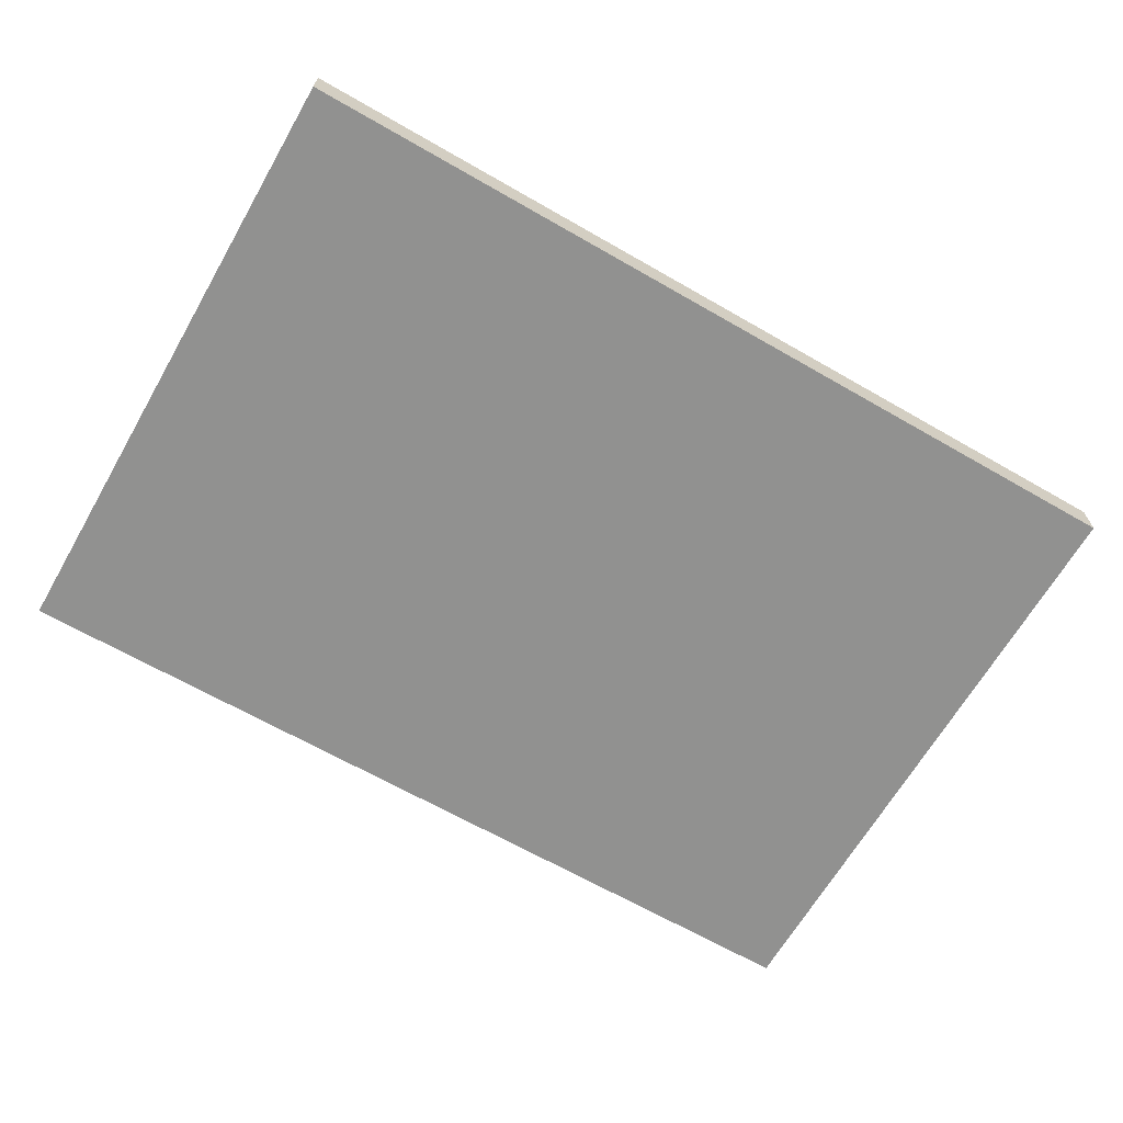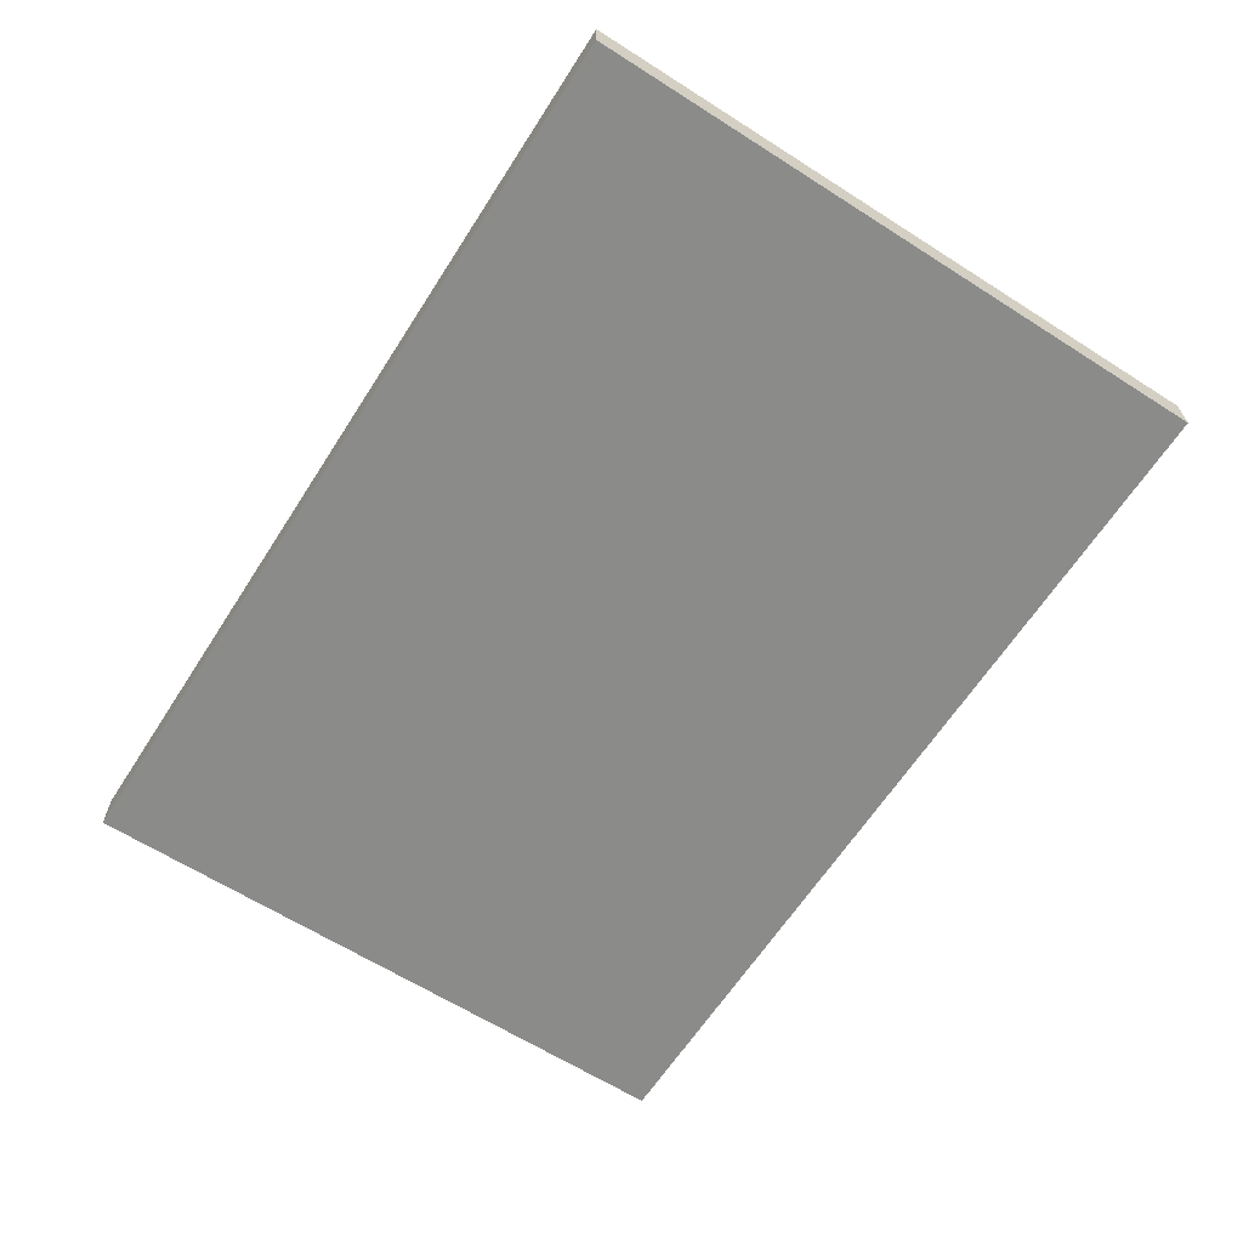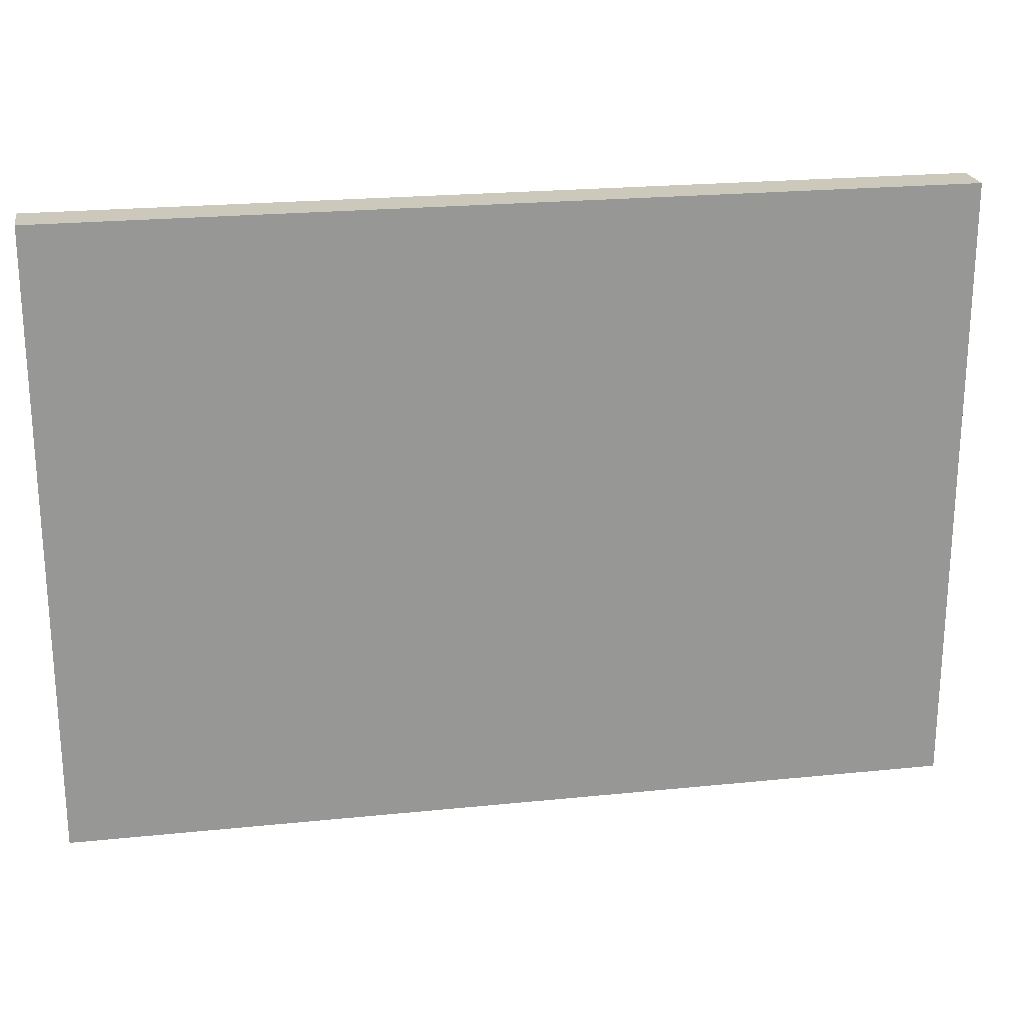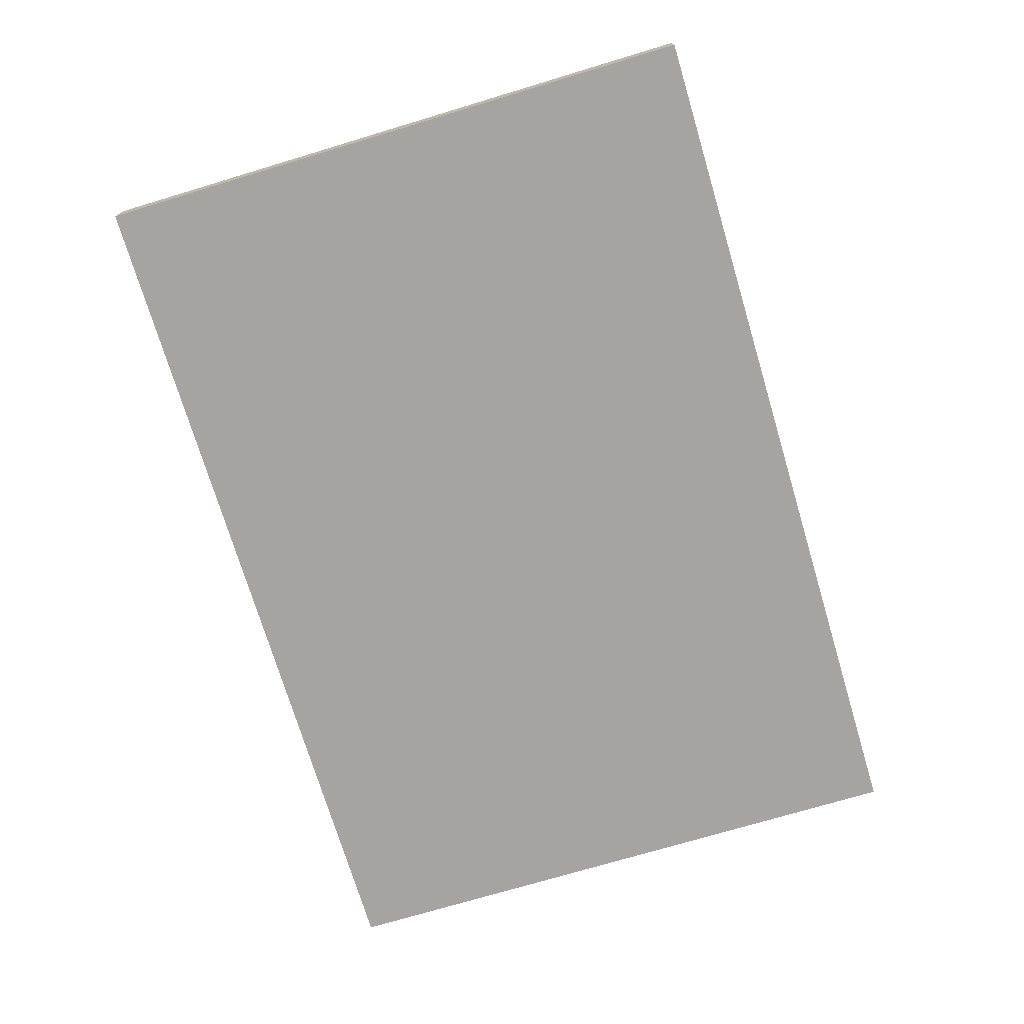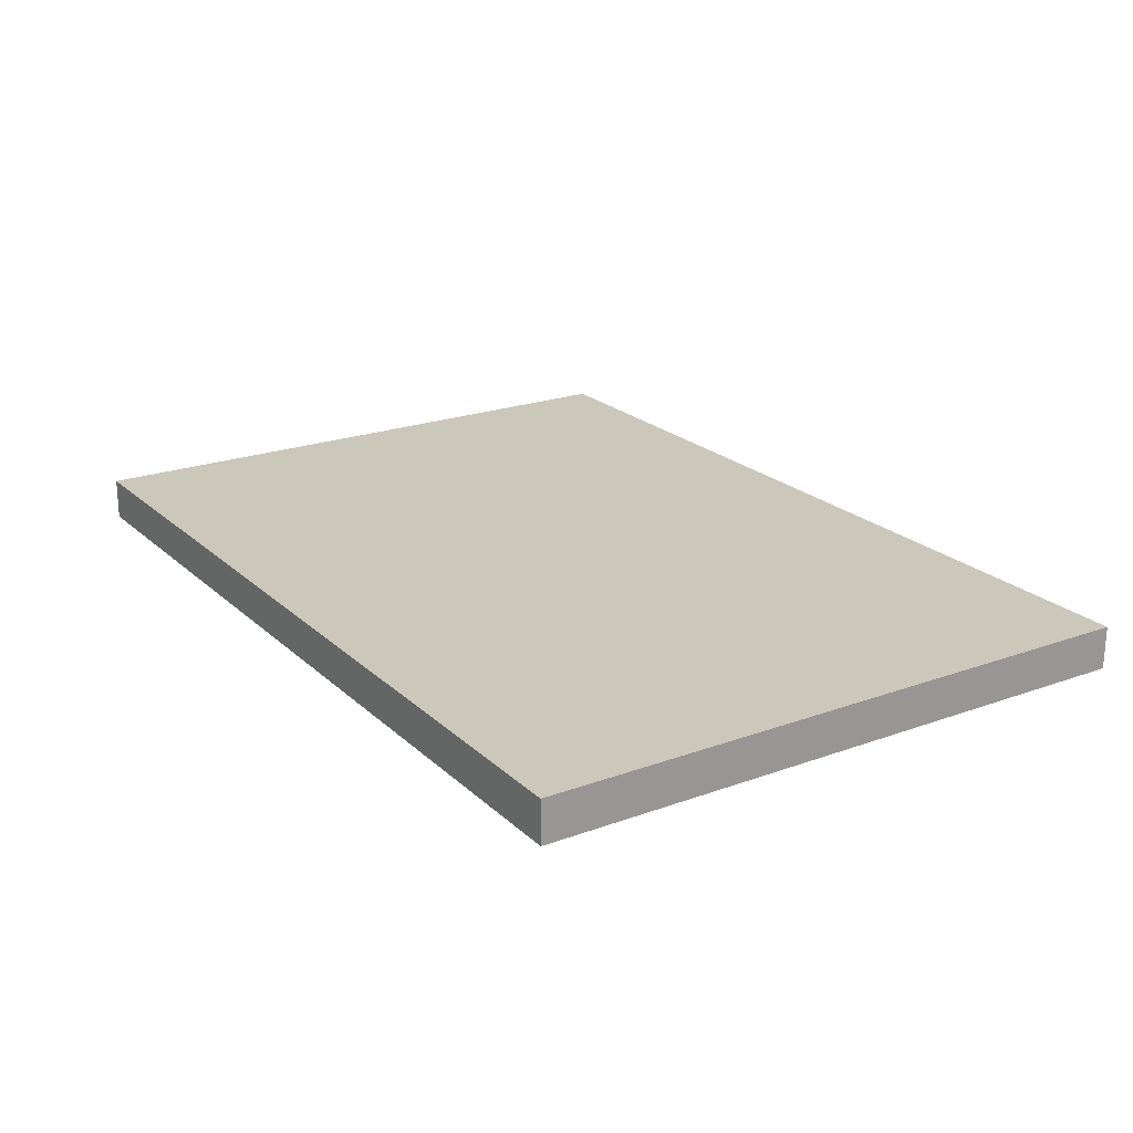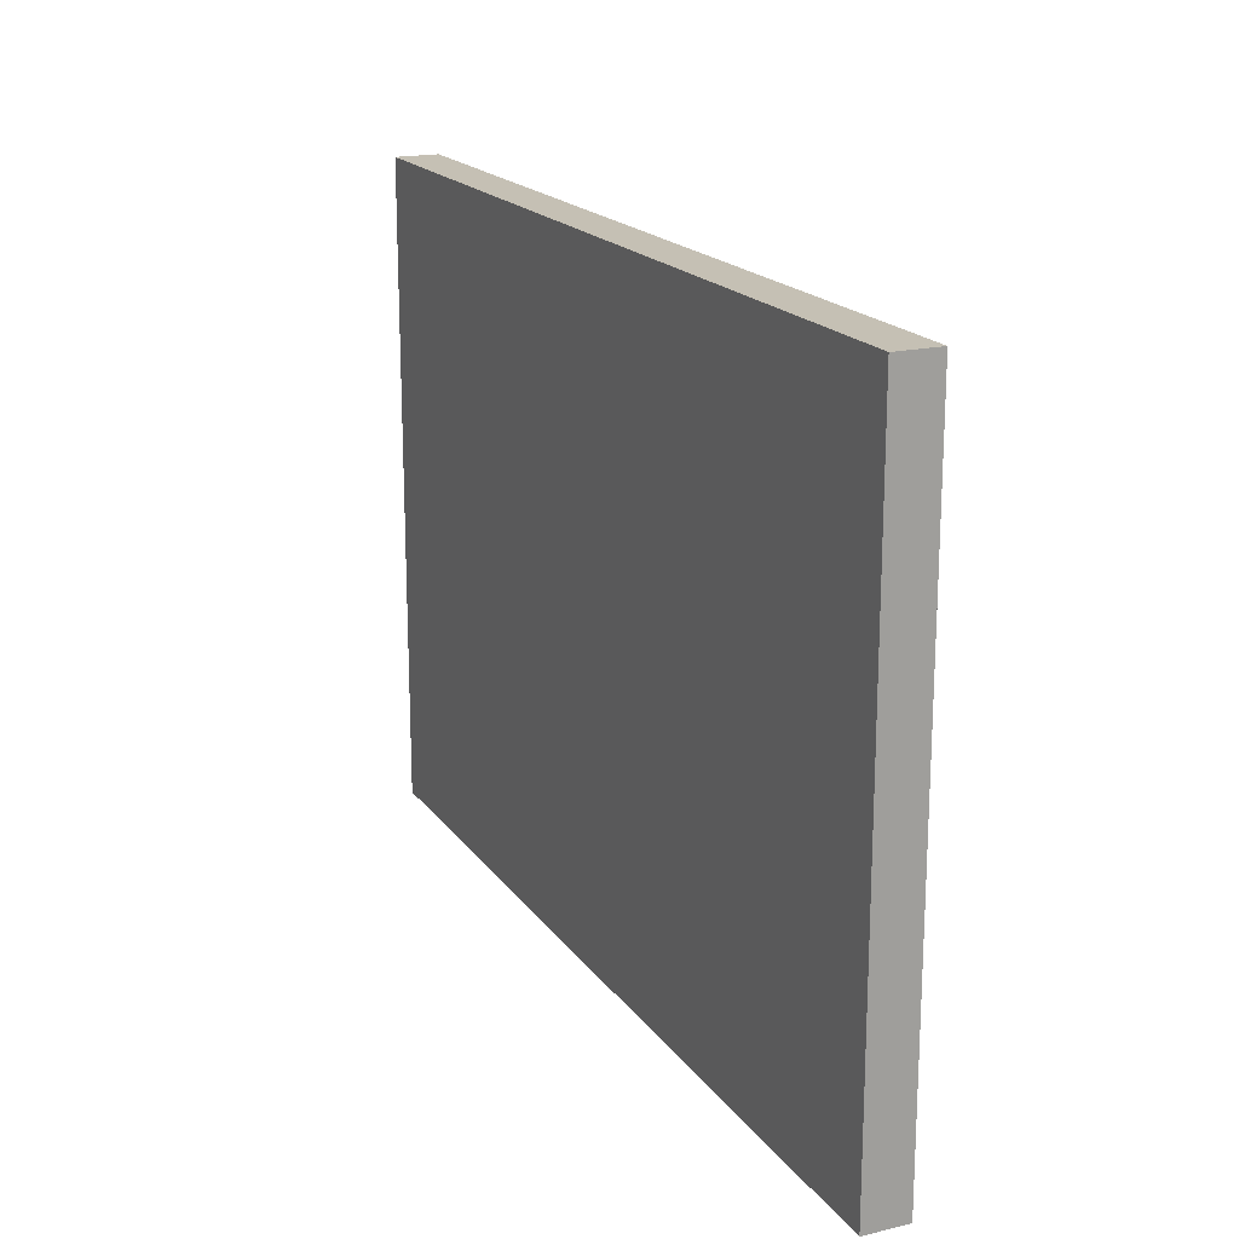
<metadata>
{"format":"obj","ext":"obj","renderer":"f3d","projection":"perspective","resolution":1024,"background":"white","views":[{"elev":-65.9,"azim":-30.0,"up":"+Z"},{"elev":-63.7,"azim":-122.7,"up":"+Z"},{"elev":22.2,"azim":-10.1,"up":"+Y"},{"elev":-73.4,"azim":-73.3,"up":"+Z"},{"elev":21.6,"azim":57.2,"up":"+Z"},{"elev":18.4,"azim":65.5,"up":"+Y"}]}
</metadata>
<code>
v -24.09 -27.62 2.276
v 24.09 -27.62 2.276
v -24.09 6.019 2.276
v 24.09 6.019 2.276
v -24.09 6.019 0
v 24.09 6.019 0
v -24.09 -27.62 0
v 24.09 -27.62 0
f 1 2 4 3
f 3 4 6 5
f 5 6 8 7
f 7 8 2 1
f 2 8 6 4
f 7 1 3 5

</code>
